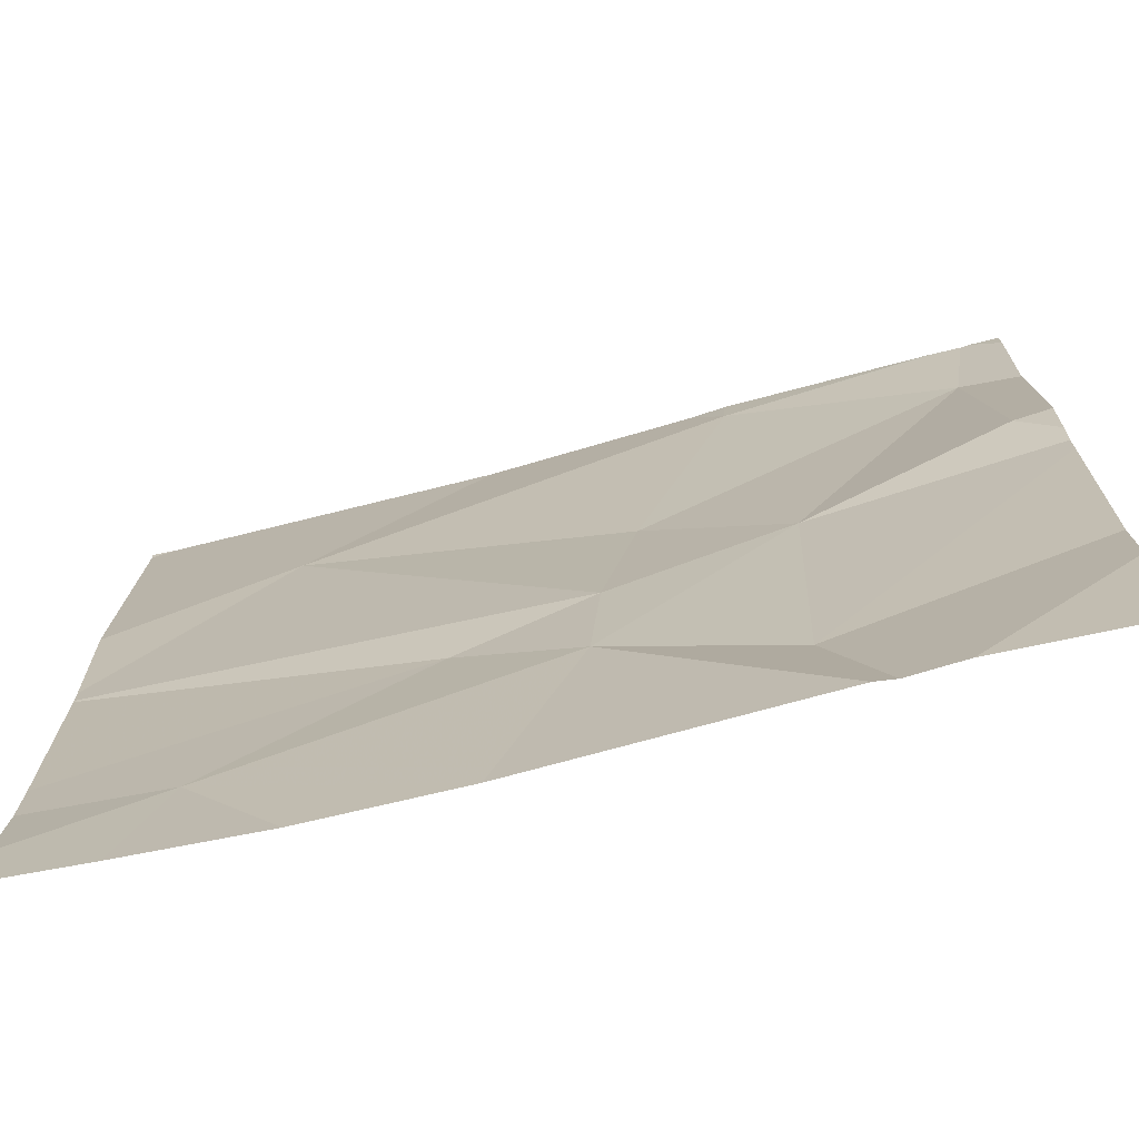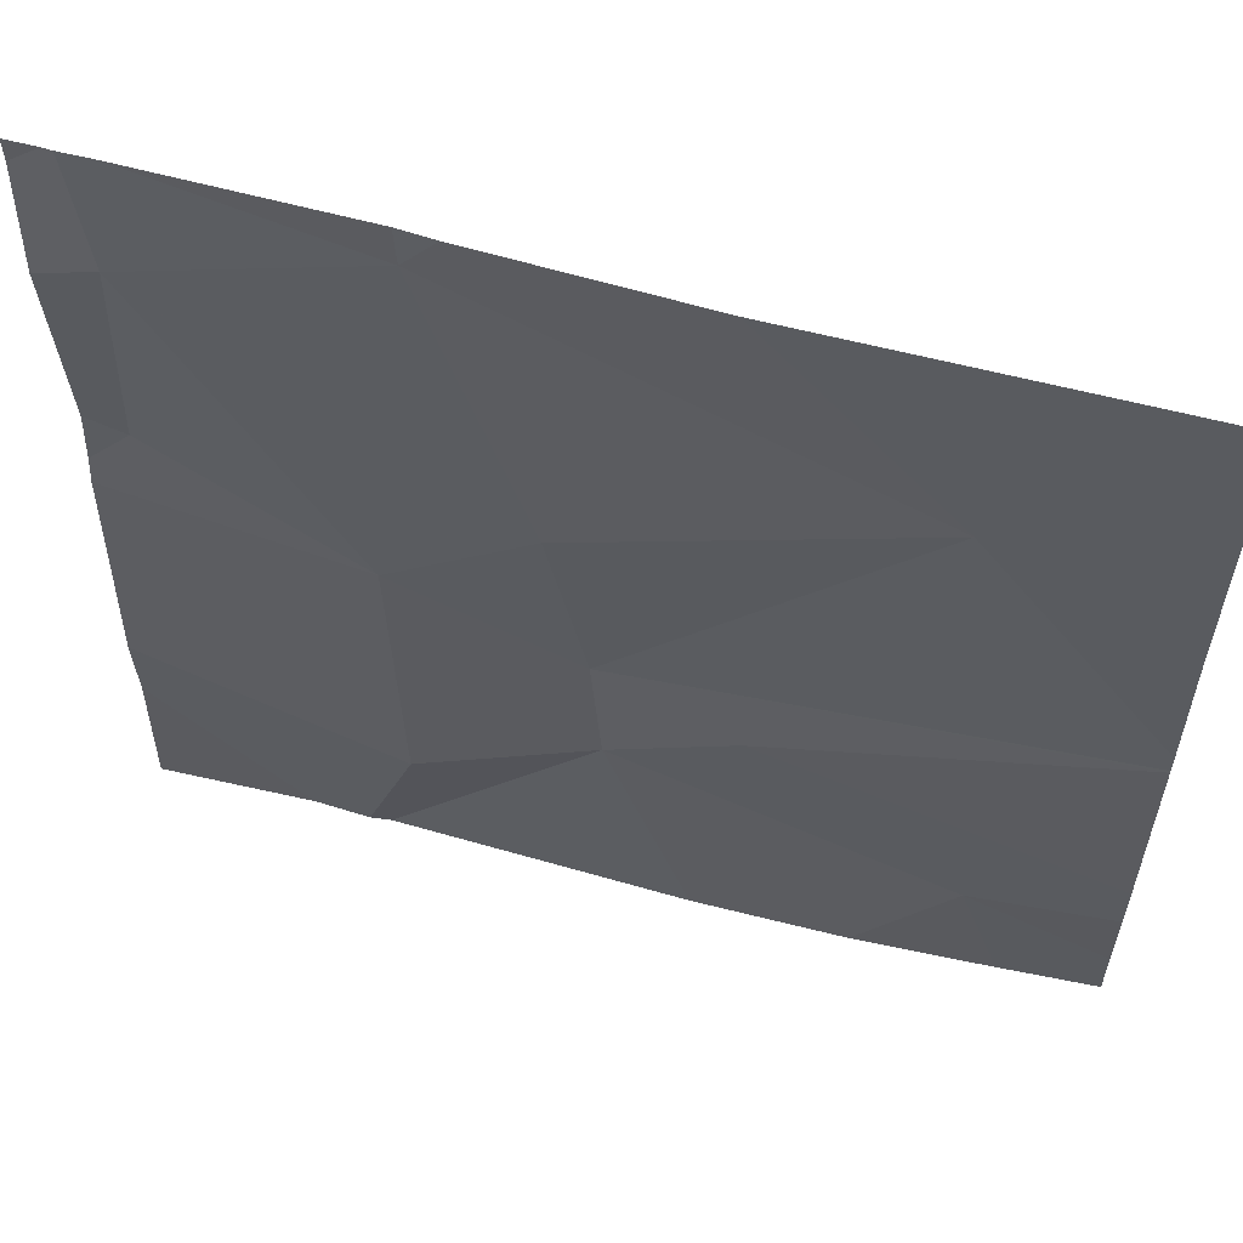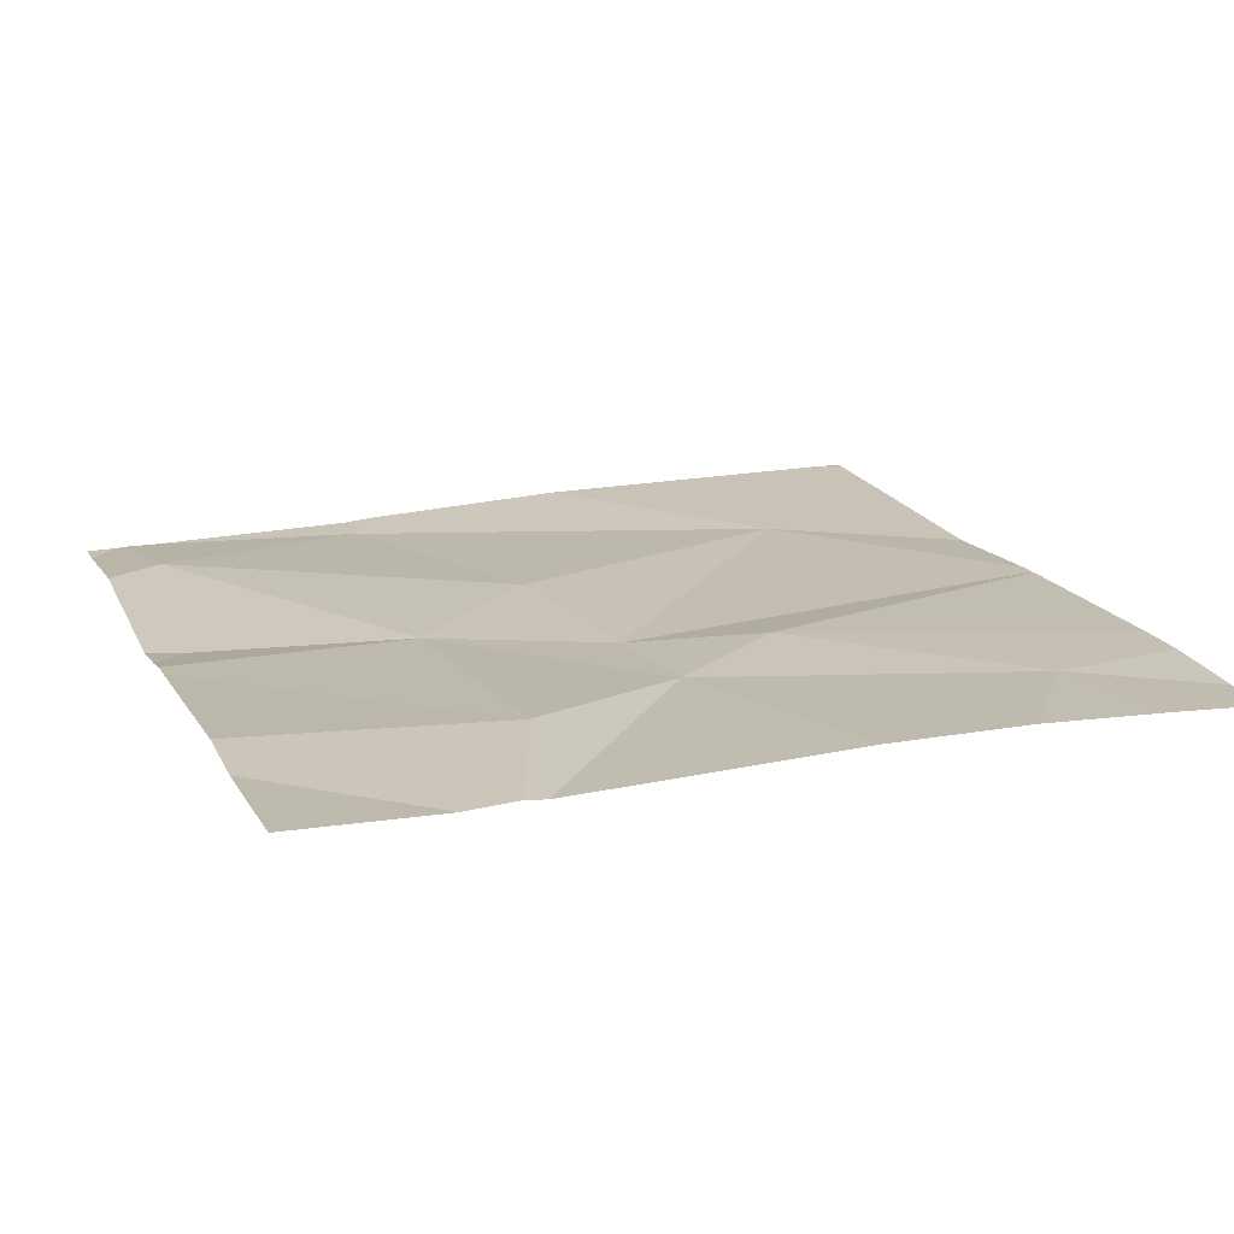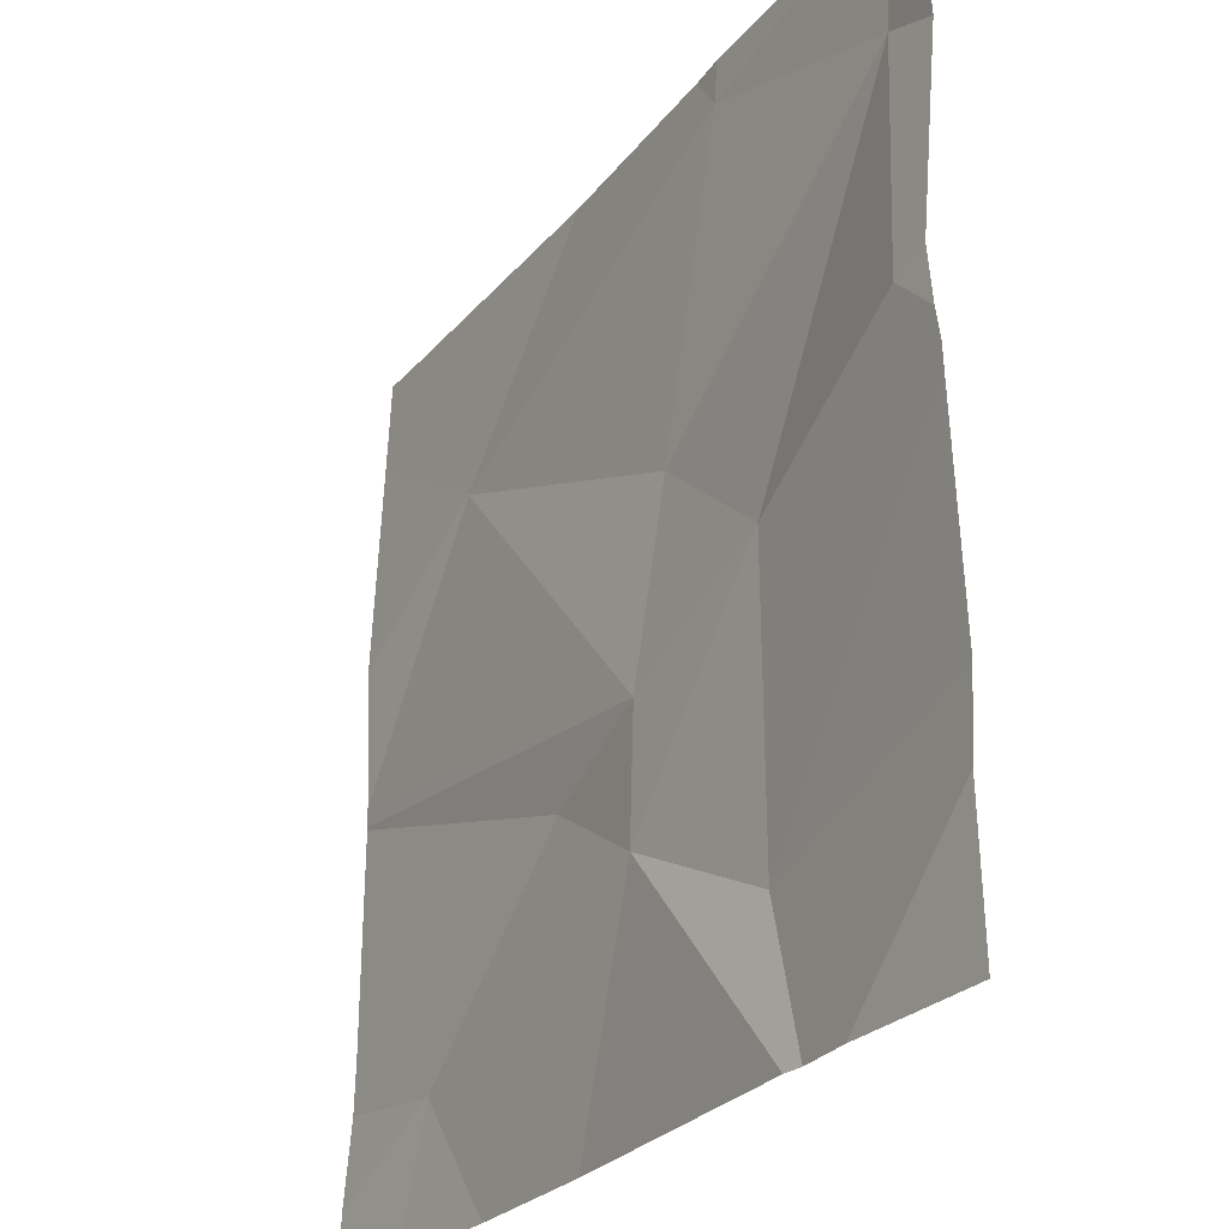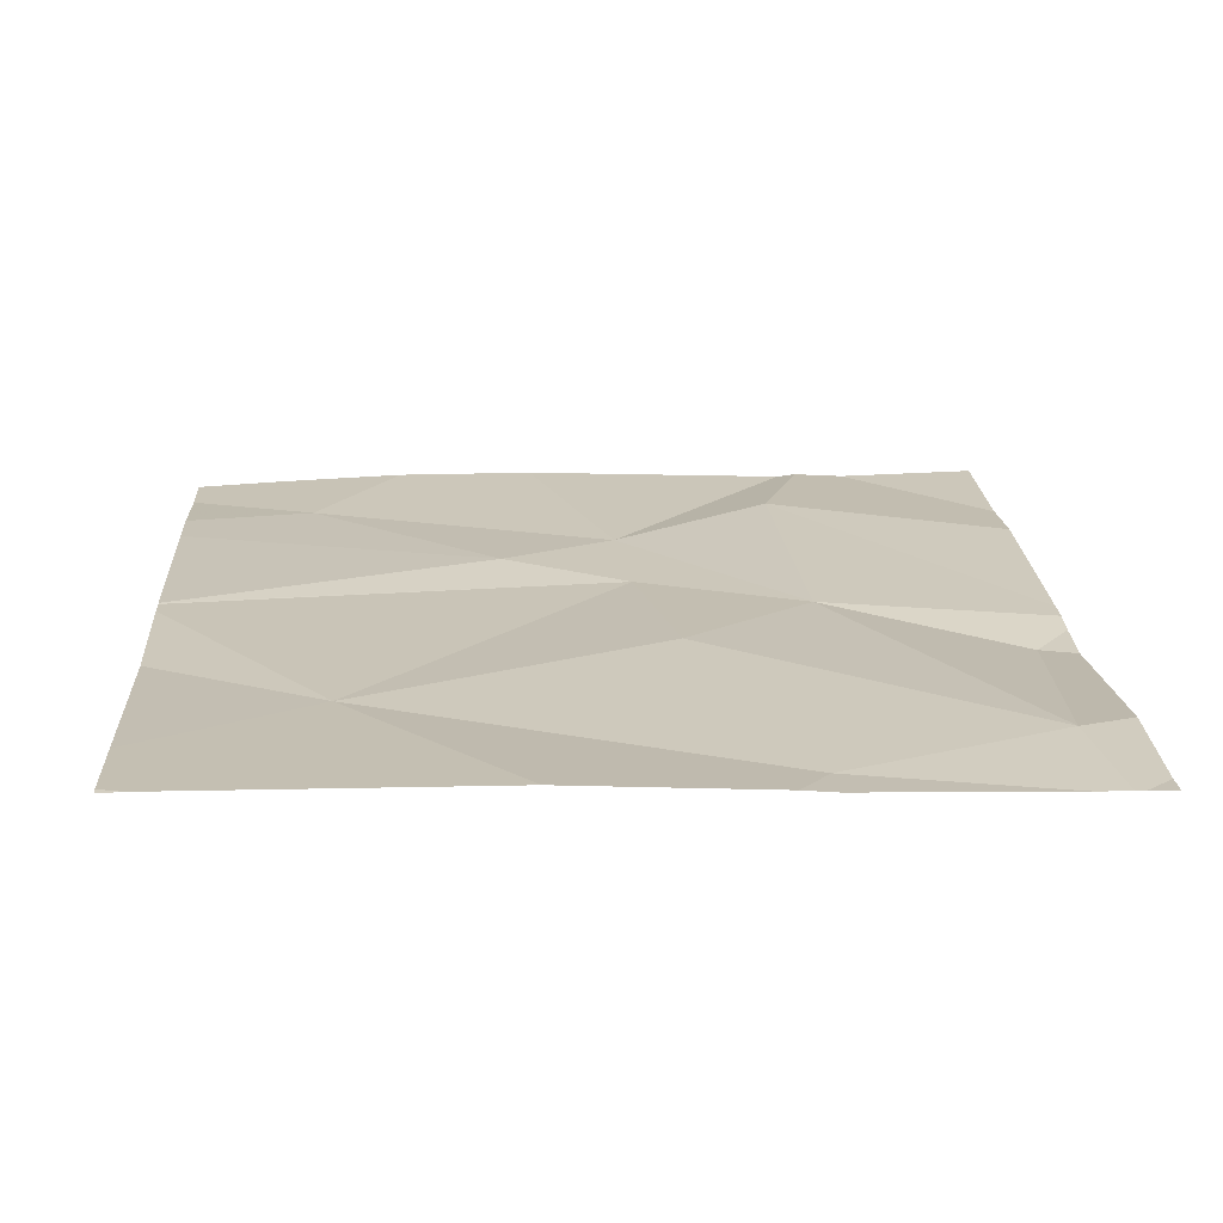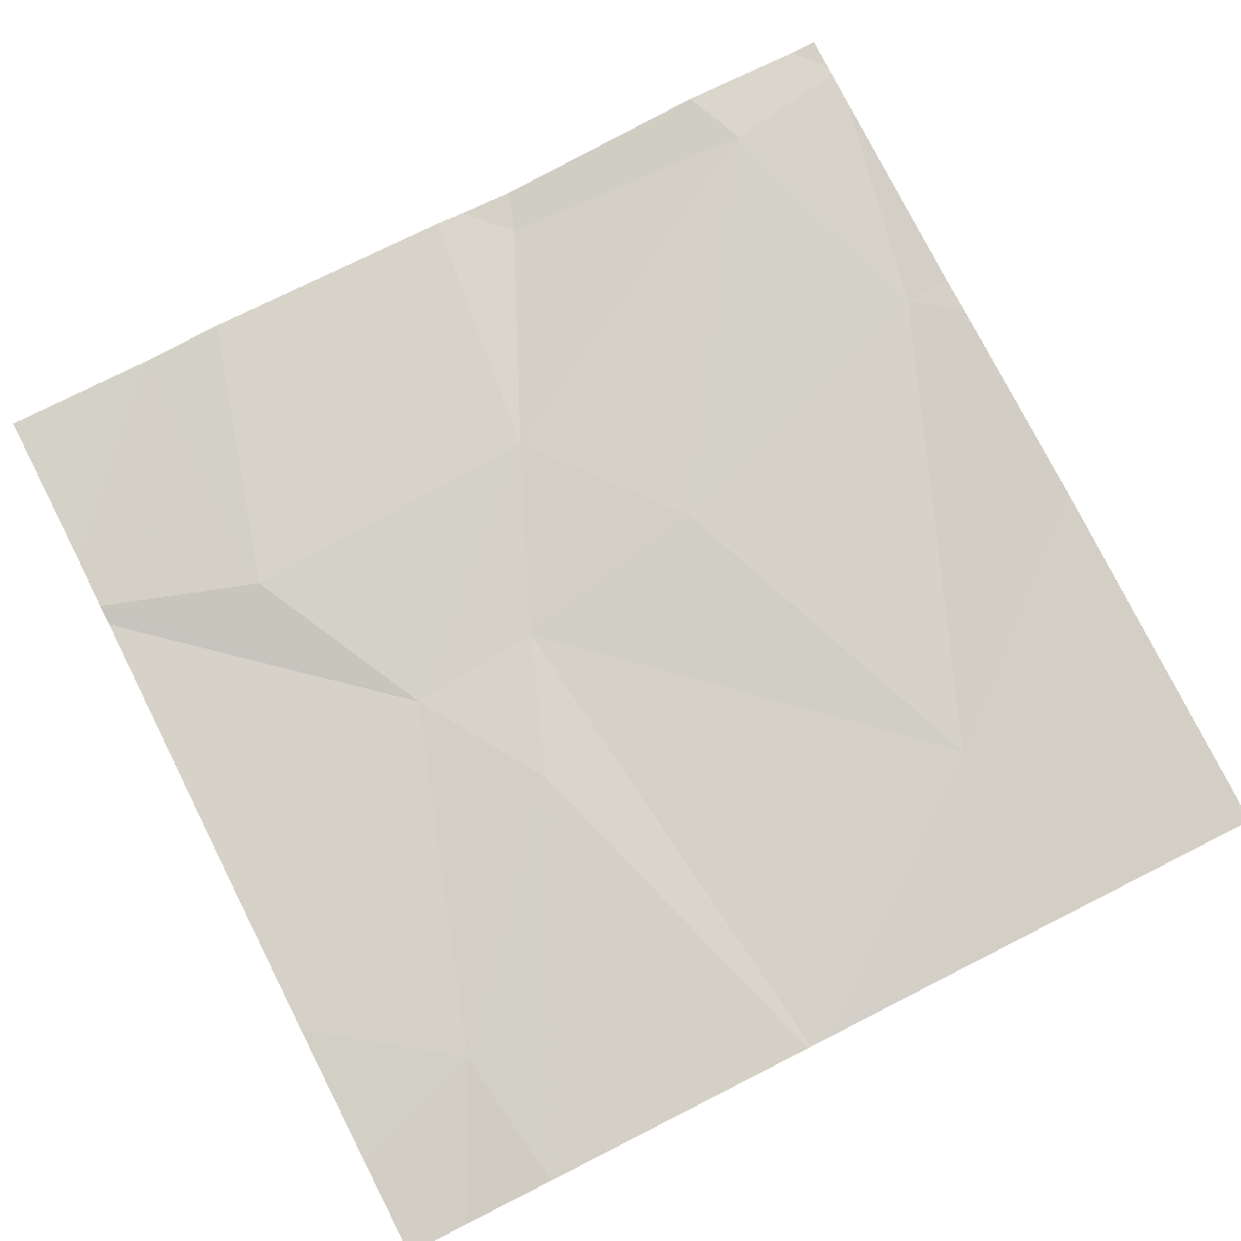
<metadata>
{"format":"obj","ext":"obj","renderer":"f3d","projection":"perspective","resolution":1024,"background":"white","views":[{"elev":-73.1,"azim":-166.6,"up":"+Y"},{"elev":58.5,"azim":14.7,"up":"+Y"},{"elev":16.8,"azim":-20.2,"up":"+Z"},{"elev":-26.7,"azim":-121.6,"up":"+Y"},{"elev":20.1,"azim":176.4,"up":"+Z"},{"elev":79.8,"azim":63.2,"up":"+Z"}]}
</metadata>
<code>
v -74.05 237.2 494
v -73.14 237.2 494
v -73.14 236.8 494
v -74.02 237.2 494
v -73.14 236.3 494
v -73.83 236.7 494
v -73.82 236.4 494
v -73.14 236.4 494
v -73.14 237.1 494
v -74.05 236.8 494
v -74.03 237 494
v -73.65 236.6 494
v -73.68 236.8 494
v -73.64 236.5 494
v -73.79 237.2 494
v -73.79 237.1 494
v -73.34 236.9 494
v -73.93 236.2 494
v -73.88 236.2 494
v -73.55 236.2 494
v -73.53 237.2 494
v -73.29 236.4 494
v -73.51 236.6 494
v -73.85 236.2 494
v -73.14 236.2 494
v -74.1 237.2 494
v -74.1 237.1 494
v -74.1 236.7 494
v -74.1 236.7 494
v -74.1 236.7 494
v -74.1 237 494
v -74.1 236.8 494
v -74.1 236.4 494
v -74.1 236.5 494
v -74.06 237.2 494
v -73.14 236.4 494
v -73.14 236.7 494
v -73.14 236.7 494
v -73.14 236.7 494
v -73.24 236.2 494
v -73.39 236.2 494
v -73.21 236.2 494
v -74.1 236.2 494
v -73.75 237.2 494
v -74.09 237.2 494
v -73.16 237.2 494
v -73.17 237.2 494
v -74.1 237.2 494
v -73.36 237.2 494
v -73.14 237.2 494
f 37 23 36
f 28 6 29
f 29 10 30
f 42 22 40
f 10 11 31
f 35 11 1
f 33 7 34
f 36 23 8
f 11 10 6
f 9 2 47
f 6 12 13
f 44 16 21
f 1 16 4
f 41 22 20
f 6 14 12
f 12 14 23
f 14 7 19
f 17 13 12
f 7 14 6
f 6 13 11
f 23 22 8
f 21 9 49
f 21 17 9
f 16 11 13
f 40 22 41
f 13 17 16
f 22 23 14
f 16 17 21
f 15 16 44
f 38 12 39
f 12 23 37
f 22 14 20
f 24 14 19
f 26 27 35
f 28 7 6
f 8 22 5
f 4 16 15
f 29 6 10
f 25 22 42
f 30 10 32
f 20 14 24
f 3 17 38
f 31 11 27
f 32 10 31
f 7 33 18
f 19 7 18
f 9 17 3
f 34 7 28
f 1 11 16
f 18 33 43
f 38 17 12
f 25 5 22
f 39 12 37
f 35 27 11
f 45 26 35
f 46 2 50
f 47 2 46
f 48 26 45
f 49 9 47

</code>
